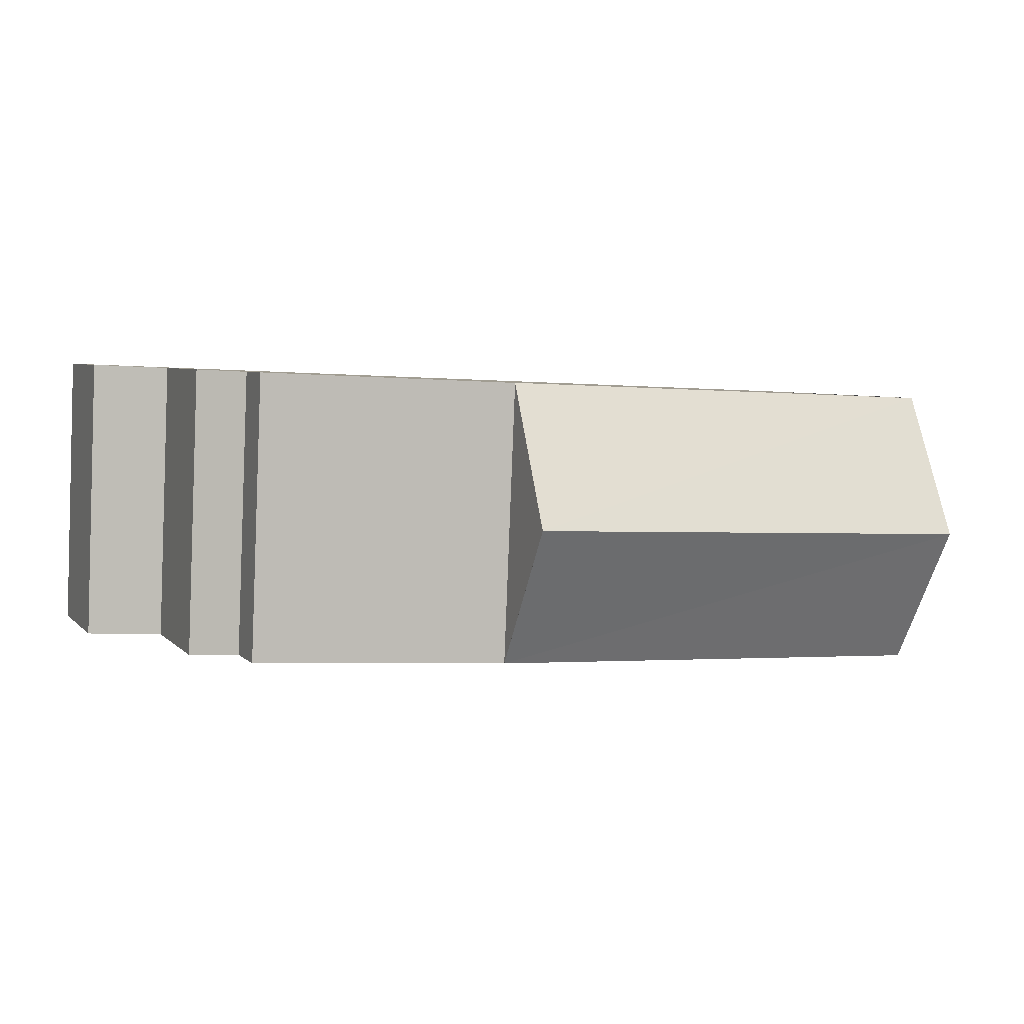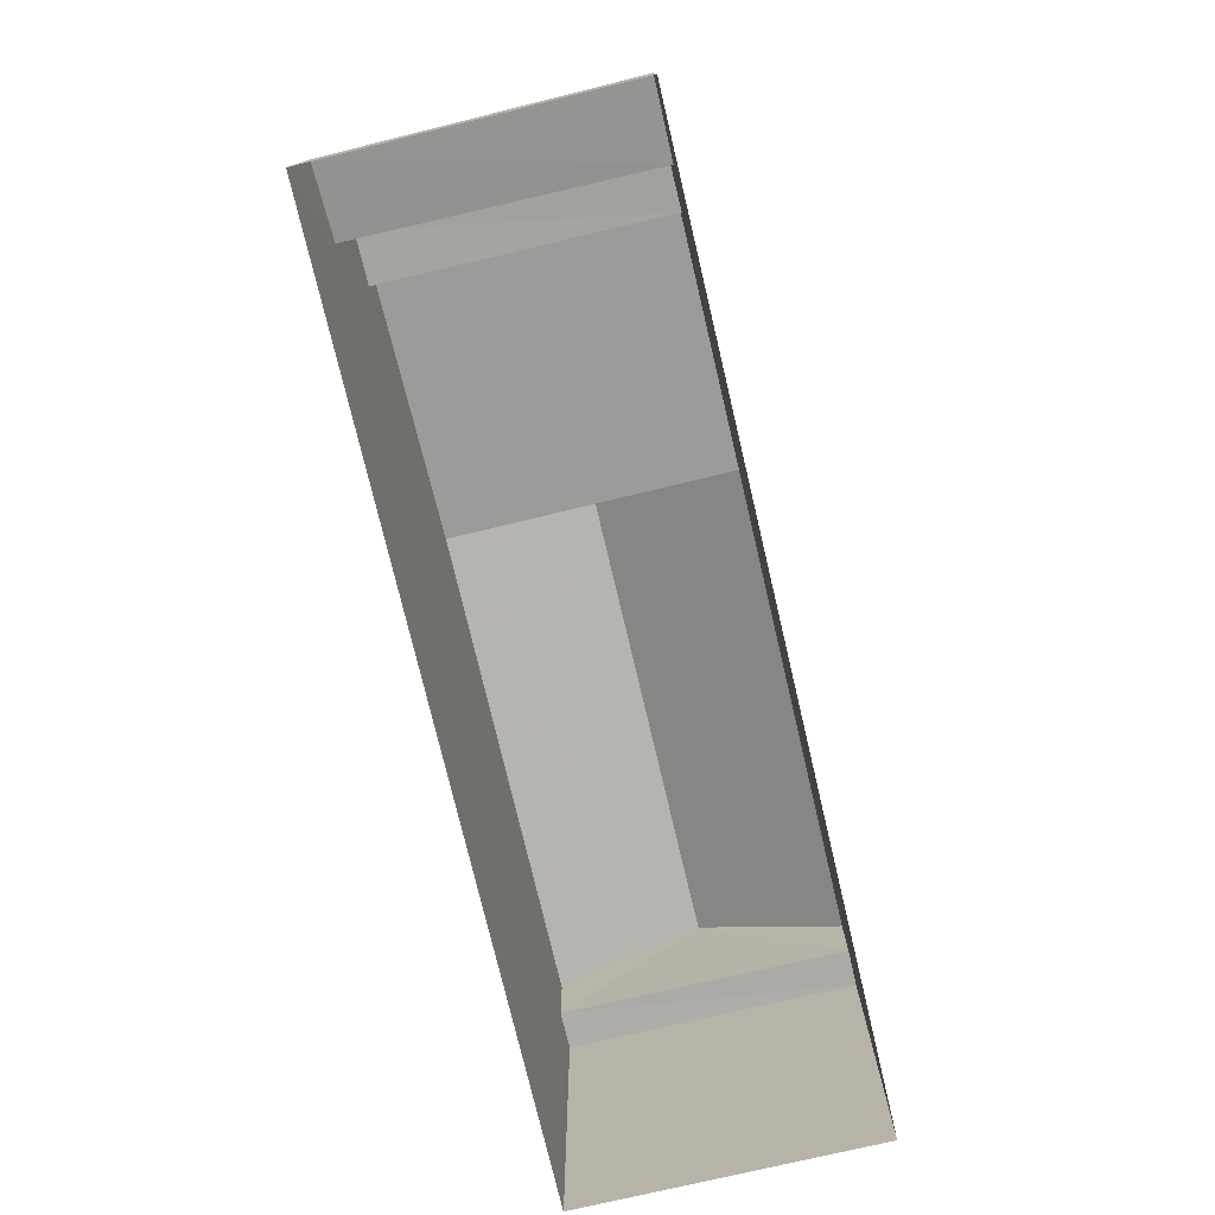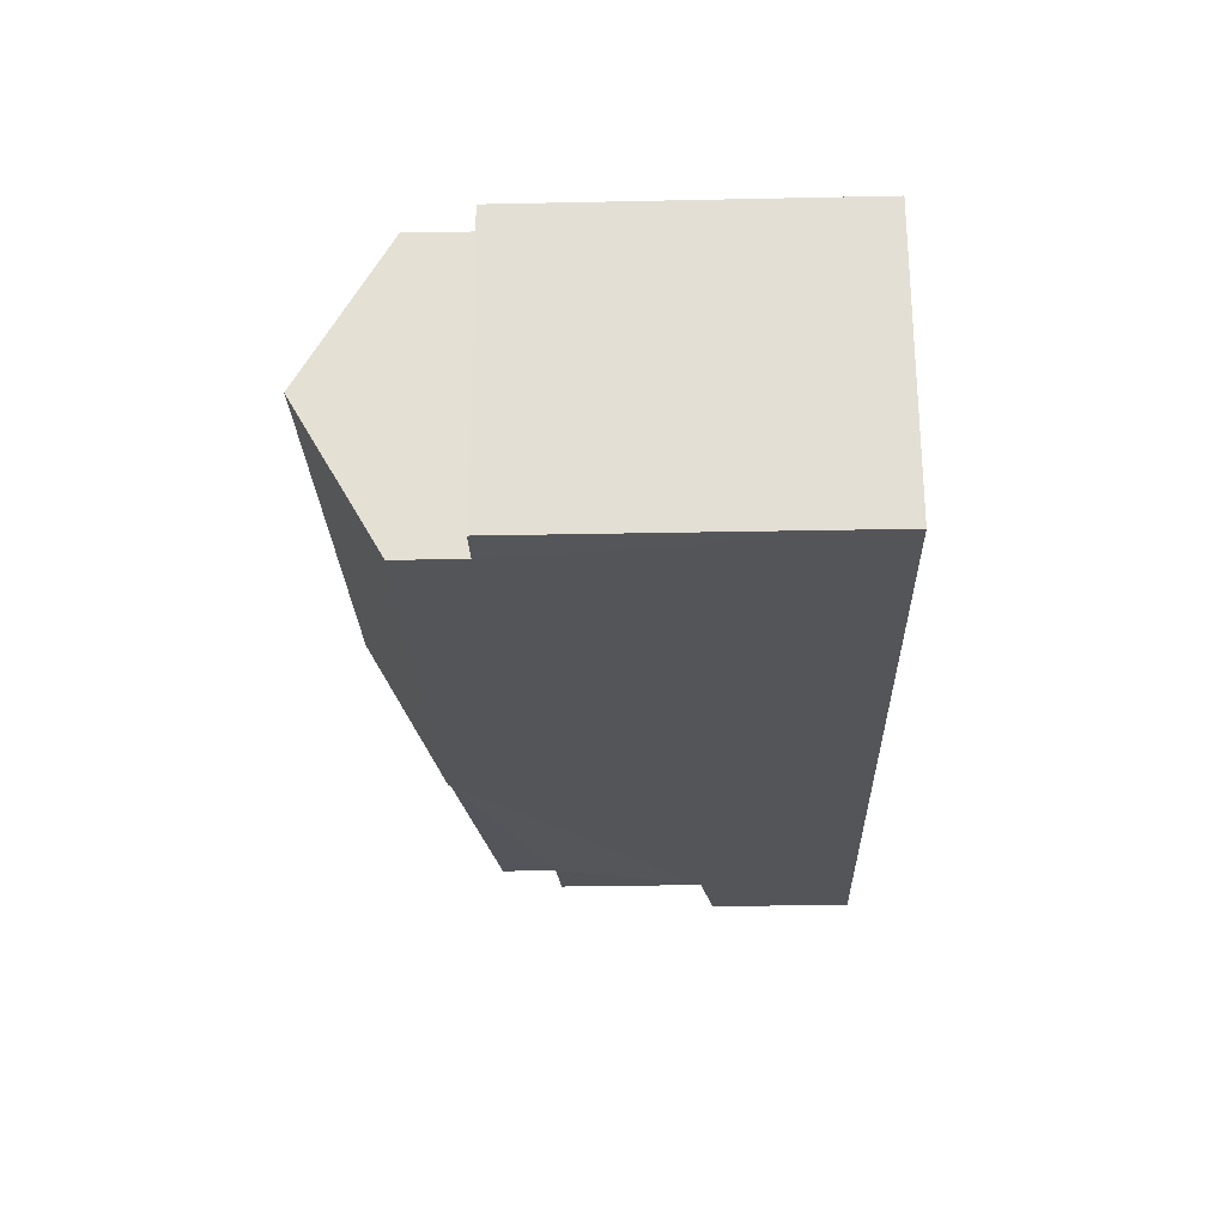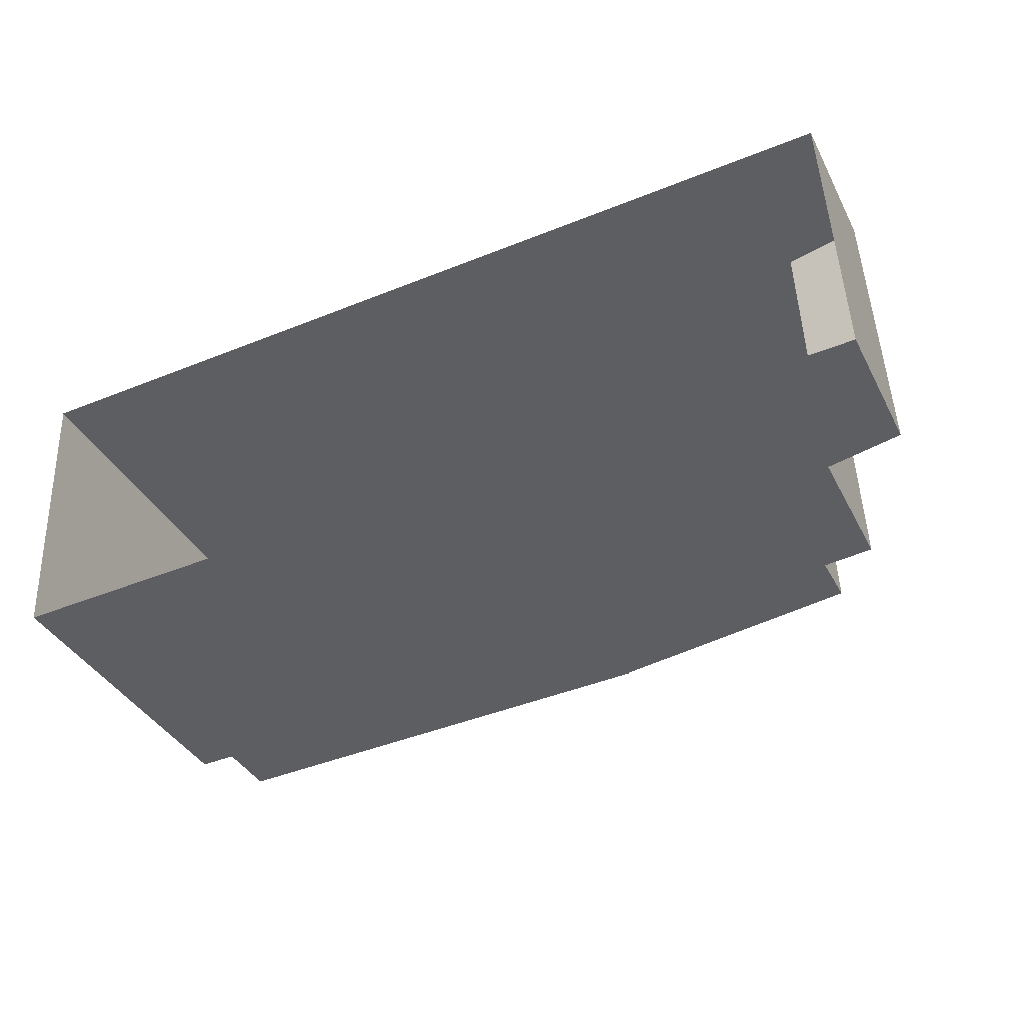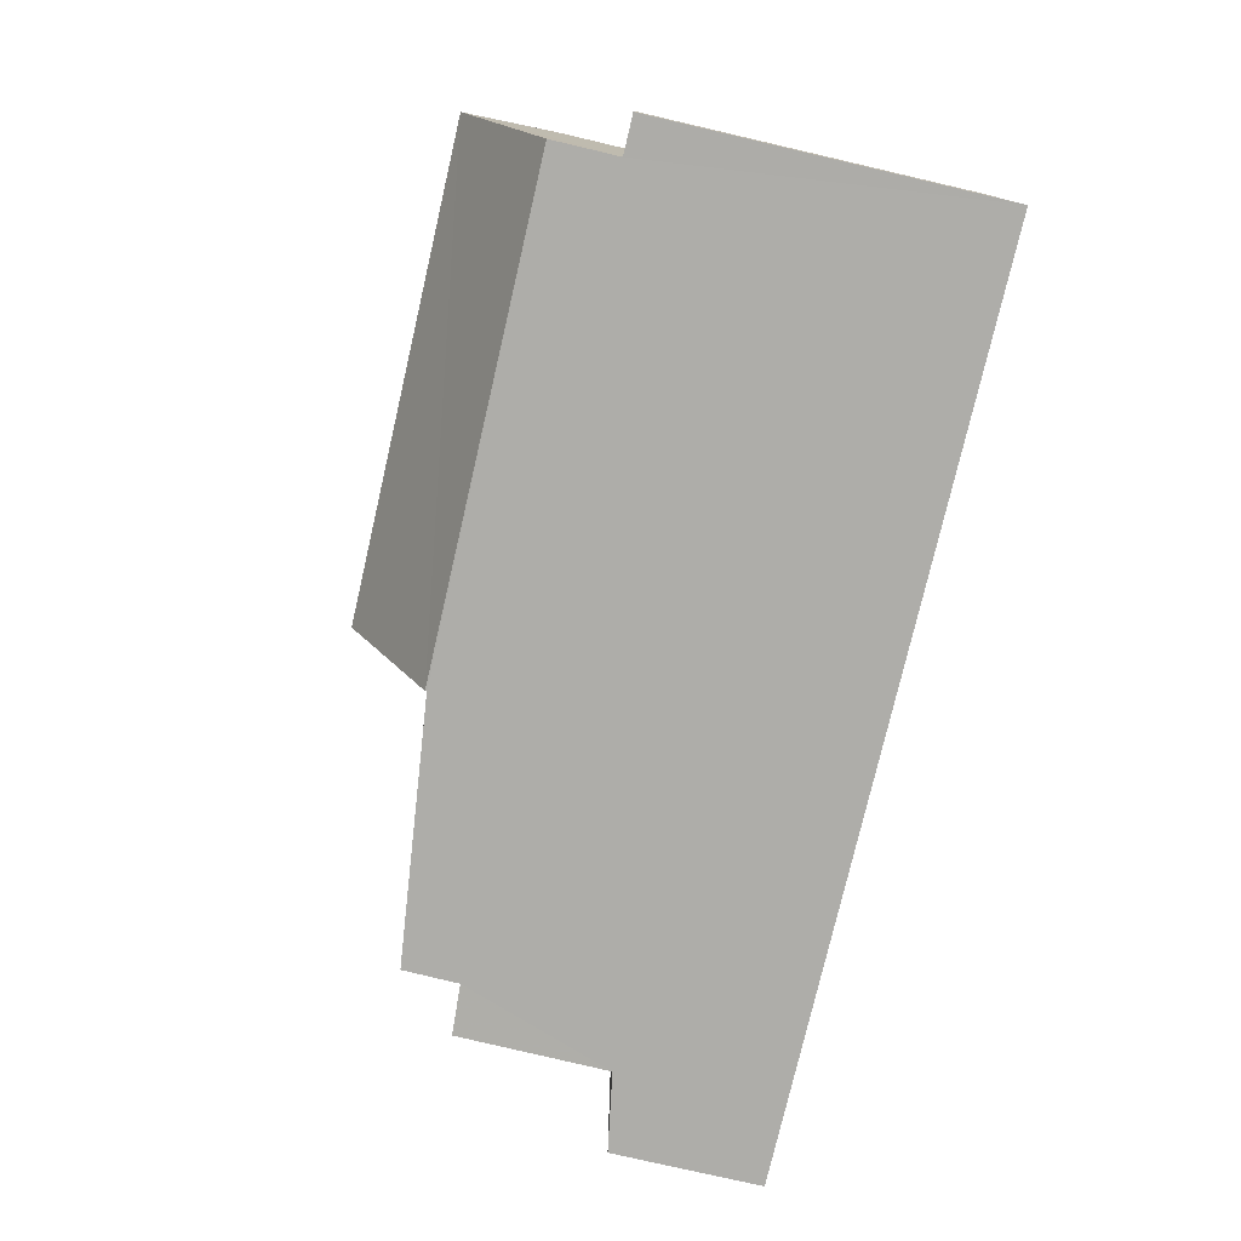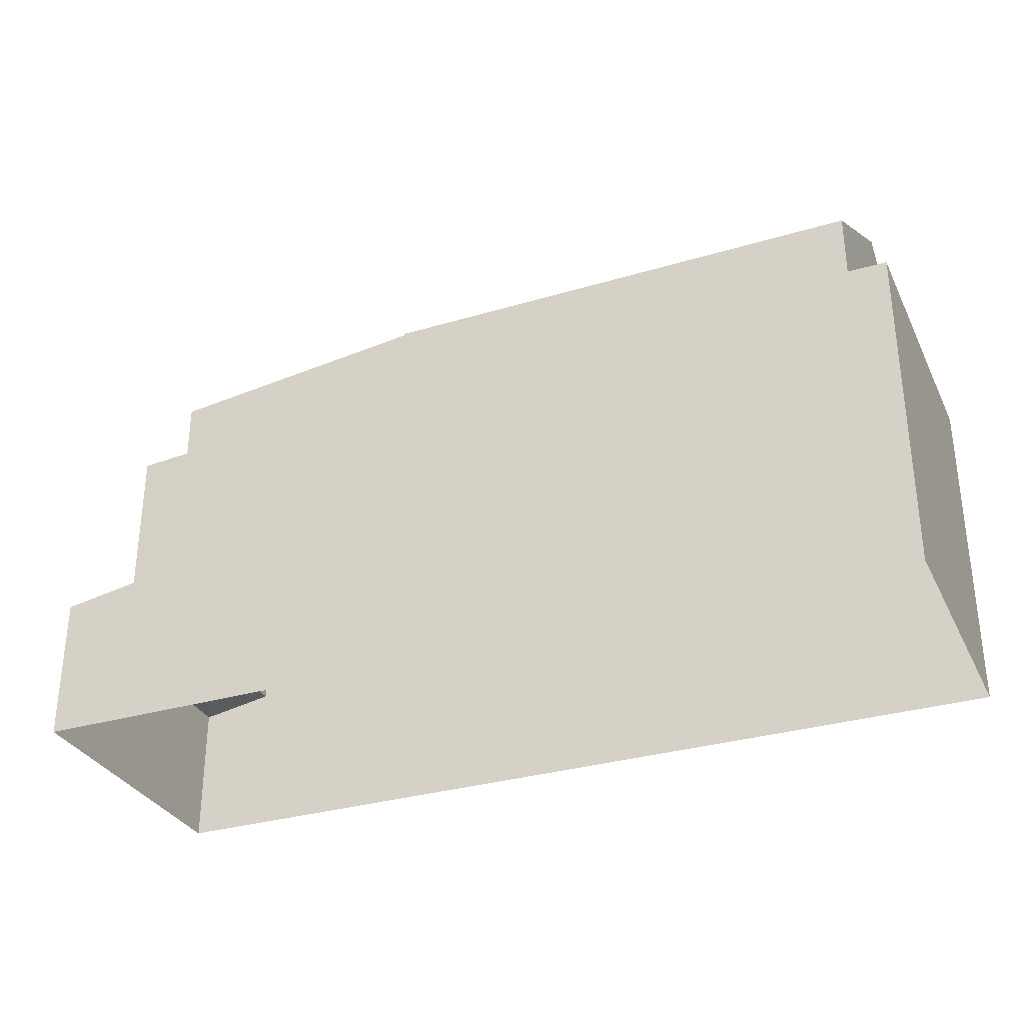
<metadata>
{"format":"obj","ext":"obj","renderer":"f3d","projection":"perspective","resolution":1024,"background":"white","views":[{"elev":5.1,"azim":-21.8,"up":"+Y"},{"elev":-76.2,"azim":-79.2,"up":"+Z"},{"elev":-27.3,"azim":91.8,"up":"+Y"},{"elev":-38.2,"azim":-154.9,"up":"+Y"},{"elev":-79.6,"azim":76.9,"up":"+Y"},{"elev":-31.9,"azim":20.2,"up":"+Z"}]}
</metadata>
<code>
v -3.738e+05 -1.043e+05 25.01
v -3.738e+05 -1.043e+05 25.01
v -3.738e+05 -1.043e+05 25.01
v -3.738e+05 -1.043e+05 25.01
v -3.738e+05 -1.043e+05 33.46
v -3.738e+05 -1.043e+05 32.81
v -3.738e+05 -1.043e+05 32.81
v -3.738e+05 -1.043e+05 33.46
v -3.738e+05 -1.043e+05 31.64
v -3.738e+05 -1.043e+05 31.57
v -3.738e+05 -1.043e+05 31.57
v -3.738e+05 -1.043e+05 31.64
v -3.738e+05 -1.043e+05 28.42
v -3.738e+05 -1.043e+05 28.14
v -3.738e+05 -1.043e+05 28.14
v -3.738e+05 -1.043e+05 28.42
v -3.738e+05 -1.043e+05 35.29
v -3.738e+05 -1.043e+05 33.5
v -3.738e+05 -1.043e+05 33.5
v -3.738e+05 -1.043e+05 35.29
v -3.738e+05 -1.043e+05 33.5
v -3.738e+05 -1.043e+05 33.5
v -3.738e+05 -1.043e+05 32.12
v -3.738e+05 -1.043e+05 32.12
v -3.738e+05 -1.043e+05 32.12
v -3.738e+05 -1.043e+05 32.12
f 1 2 3
f 4 1 3
f 5 6 7
f 5 8 6
f 9 10 11
f 9 12 10
f 13 14 15
f 13 16 14
f 17 18 19
f 17 20 18
f 20 21 22
f 20 17 21
f 23 24 25
f 23 26 24
f 25 3 2
f 25 24 3
f 25 2 23
f 18 23 8
f 19 18 8
f 16 2 1
f 6 8 12
f 16 1 14
f 10 12 16
f 23 2 8
f 8 2 16
f 12 8 16
f 14 1 4
f 15 14 4
f 22 21 5
f 26 3 24
f 5 26 22
f 3 13 4
f 7 9 5
f 15 4 13
f 11 13 9
f 5 3 26
f 5 13 3
f 5 9 13
f 21 17 5
f 5 17 8
f 17 19 8
f 22 26 20
f 26 23 20
f 23 18 20
f 9 7 6
f 12 9 6
f 13 11 10
f 16 13 10

</code>
